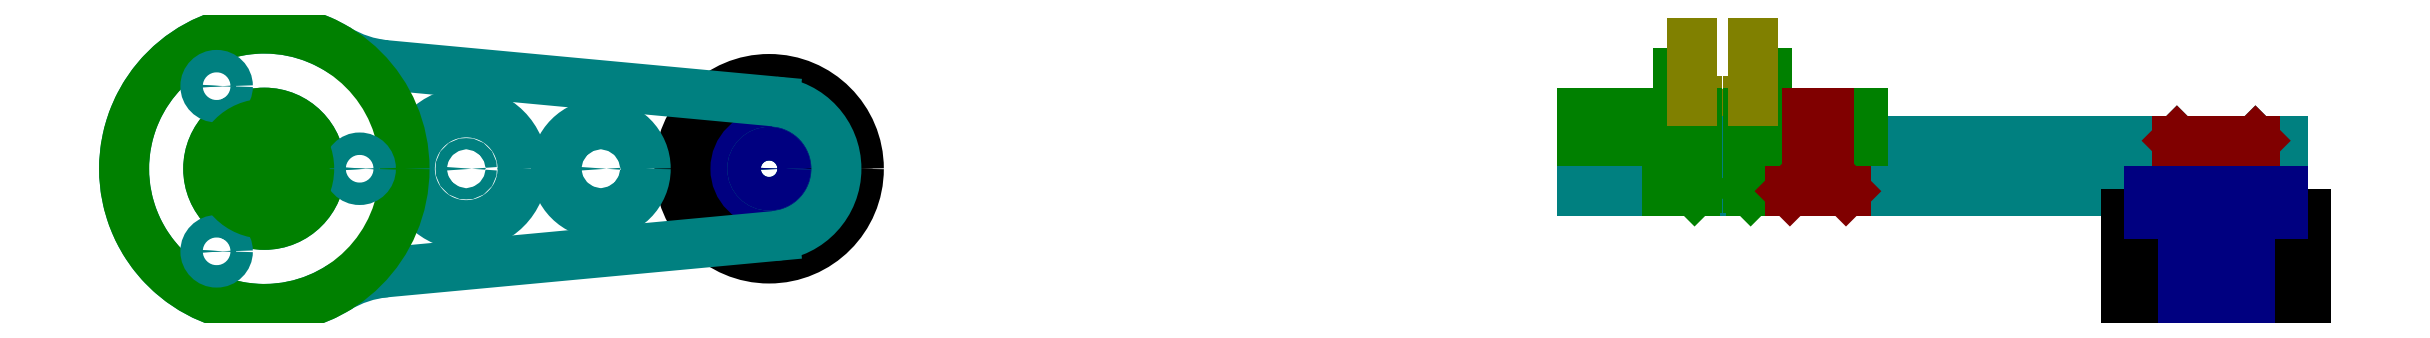
<metadata>
{"format":"dxf","ext":"dxf","renderer":"ezdxf+matplotlib","layout":"modelspace","background":"white","min_lineweight":24,"dpi":150}
</metadata>
<code>
0
SECTION
2
ENTITIES
0
CIRCLE
8
Bearing
10
130
20
100
40
6
0
CIRCLE
8
Bearing
10
130
20
100
40
16
0
CIRCLE
8
Bearing
10
130
20
100
40
8
0
CIRCLE
8
Bearing
10
130
20
100
40
14
0
CIRCLE
8
Bearing
10
130
20
111
40
3
0
CIRCLE
8
Bearing
10
120.5
20
105.5
40
3
0
CIRCLE
8
Bearing
10
120.5
20
94.5
40
3
0
CIRCLE
8
Bearing
10
130
20
89
40
3
0
CIRCLE
8
Bearing
10
139.5
20
94.5
40
3
0
CIRCLE
8
Bearing
10
139.5
20
105.5
40
3
0
CIRCLE
8
BearingShaft
10
130
20
100
40
6
0
CIRCLE
8
Handle
10
40
20
100
40
10
0
ARC
8
Handle
10
130
20
100
40
12
50
274.8
51
85.24
0
LINE
8
Handle
10
131
20
112
11
61.62
21
118.5
0
ARC
8
Handle
10
63.48
20
138.4
40
20
50
238.5
51
264.7
0
LINE
8
Handle
10
131
20
88
11
61.62
21
81.52
0
ARC
8
Handle
10
63.48
20
61.61
40
20
50
95.33
51
121.5
0
ARC
8
Handle
10
40
20
100
40
25
50
58.24
51
302.5
0
CIRCLE
8
Handle
10
100
20
100
40
8
0
CIRCLE
8
Handle
10
76
20
100
40
10.05
0
CIRCLE
8
HandleHub
10
40
20
100
40
10
0
CIRCLE
8
HandleHub
10
40
20
100
40
25
0
LINE
8
Spline
10
40.1
20
105.4
11
39.9
21
105.4
0
LINE
8
Spline
10
40.1
20
105.4
11
40.76
21
104.7
0
LINE
8
Spline
10
39.9
20
105.4
11
39.24
21
104.7
0
LINE
8
Spline
10
40.76
20
104.7
11
40.94
21
104.7
0
LINE
8
Spline
10
39.24
20
104.7
11
39.06
21
104.7
0
LINE
8
Spline
10
38.03
20
105
11
37.84
21
105
0
LINE
8
Spline
10
38.03
20
105
11
38.89
21
104.7
0
LINE
8
Spline
10
37.84
20
105
11
37.48
21
104.1
0
LINE
8
Spline
10
38.89
20
104.7
11
39.06
21
104.7
0
LINE
8
Spline
10
37.48
20
104.1
11
37.33
21
104
0
LINE
8
Spline
10
36.25
20
103.9
11
36.11
21
103.7
0
LINE
8
Spline
10
36.25
20
103.9
11
37.19
21
103.9
0
LINE
8
Spline
10
36.11
20
103.7
11
36.11
21
102.8
0
LINE
8
Spline
10
37.19
20
103.9
11
37.33
21
104
0
LINE
8
Spline
10
36.11
20
102.8
11
36.01
21
102.7
0
LINE
8
Spline
10
35.05
20
102.2
11
34.97
21
102
0
LINE
8
Spline
10
35.05
20
102.2
11
35.91
21
102.5
0
LINE
8
Spline
10
34.97
20
102
11
35.33
21
101.1
0
LINE
8
Spline
10
35.91
20
102.5
11
36.01
21
102.7
0
LINE
8
Spline
10
35.33
20
101.1
11
35.29
21
100.9
0
LINE
8
Spline
10
34.6
20
100.1
11
34.6
21
99.9
0
LINE
8
Spline
10
34.6
20
100.1
11
35.26
21
100.8
0
LINE
8
Spline
10
34.6
20
99.9
11
35.26
21
99.24
0
LINE
8
Spline
10
35.26
20
100.8
11
35.29
21
100.9
0
LINE
8
Spline
10
35.26
20
99.24
11
35.29
21
99.06
0
LINE
8
Spline
10
34.97
20
98.03
11
35.05
21
97.84
0
LINE
8
Spline
10
34.97
20
98.03
11
35.33
21
98.89
0
LINE
8
Spline
10
35.05
20
97.84
11
35.91
21
97.48
0
LINE
8
Spline
10
35.33
20
98.89
11
35.29
21
99.06
0
LINE
8
Spline
10
35.91
20
97.48
11
36.01
21
97.33
0
LINE
8
Spline
10
36.11
20
96.25
11
36.25
21
96.11
0
LINE
8
Spline
10
36.11
20
96.25
11
36.11
21
97.19
0
LINE
8
Spline
10
36.25
20
96.11
11
37.19
21
96.11
0
LINE
8
Spline
10
36.11
20
97.19
11
36.01
21
97.33
0
LINE
8
Spline
10
37.19
20
96.11
11
37.33
21
96.01
0
LINE
8
Spline
10
37.84
20
95.05
11
38.03
21
94.97
0
LINE
8
Spline
10
37.84
20
95.05
11
37.48
21
95.91
0
LINE
8
Spline
10
38.03
20
94.97
11
38.89
21
95.33
0
LINE
8
Spline
10
37.48
20
95.91
11
37.33
21
96.01
0
LINE
8
Spline
10
38.89
20
95.33
11
39.06
21
95.29
0
LINE
8
Spline
10
39.9
20
94.6
11
40.1
21
94.6
0
LINE
8
Spline
10
39.9
20
94.6
11
39.24
21
95.26
0
LINE
8
Spline
10
40.1
20
94.6
11
40.76
21
95.26
0
LINE
8
Spline
10
39.24
20
95.26
11
39.06
21
95.29
0
LINE
8
Spline
10
40.76
20
95.26
11
40.94
21
95.29
0
LINE
8
Spline
10
41.97
20
94.97
11
42.16
21
95.05
0
LINE
8
Spline
10
41.97
20
94.97
11
41.11
21
95.33
0
LINE
8
Spline
10
42.16
20
95.05
11
42.52
21
95.91
0
LINE
8
Spline
10
41.11
20
95.33
11
40.94
21
95.29
0
LINE
8
Spline
10
42.52
20
95.91
11
42.67
21
96.01
0
LINE
8
Spline
10
43.75
20
96.11
11
43.89
21
96.25
0
LINE
8
Spline
10
43.75
20
96.11
11
42.81
21
96.11
0
LINE
8
Spline
10
43.89
20
96.25
11
43.89
21
97.19
0
LINE
8
Spline
10
42.81
20
96.11
11
42.67
21
96.01
0
LINE
8
Spline
10
43.89
20
97.19
11
43.99
21
97.33
0
LINE
8
Spline
10
44.95
20
97.84
11
45.03
21
98.03
0
LINE
8
Spline
10
44.95
20
97.84
11
44.09
21
97.48
0
LINE
8
Spline
10
45.03
20
98.03
11
44.67
21
98.89
0
LINE
8
Spline
10
44.09
20
97.48
11
43.99
21
97.33
0
LINE
8
Spline
10
44.67
20
98.89
11
44.71
21
99.06
0
LINE
8
Spline
10
45.4
20
99.9
11
45.4
21
100.1
0
LINE
8
Spline
10
45.4
20
99.9
11
44.74
21
99.24
0
LINE
8
Spline
10
45.4
20
100.1
11
44.74
21
100.8
0
LINE
8
Spline
10
44.74
20
99.24
11
44.71
21
99.06
0
LINE
8
Spline
10
44.74
20
100.8
11
44.71
21
100.9
0
LINE
8
Spline
10
45.03
20
102
11
44.95
21
102.2
0
LINE
8
Spline
10
45.03
20
102
11
44.67
21
101.1
0
LINE
8
Spline
10
44.95
20
102.2
11
44.09
21
102.5
0
LINE
8
Spline
10
44.67
20
101.1
11
44.71
21
100.9
0
LINE
8
Spline
10
44.09
20
102.5
11
43.99
21
102.7
0
LINE
8
Spline
10
43.89
20
103.7
11
43.75
21
103.9
0
LINE
8
Spline
10
43.89
20
103.7
11
43.89
21
102.8
0
LINE
8
Spline
10
43.75
20
103.9
11
42.81
21
103.9
0
LINE
8
Spline
10
43.89
20
102.8
11
43.99
21
102.7
0
LINE
8
Spline
10
42.81
20
103.9
11
42.67
21
104
0
LINE
8
Spline
10
42.16
20
105
11
41.97
21
105
0
LINE
8
Spline
10
42.16
20
105
11
42.52
21
104.1
0
LINE
8
Spline
10
41.97
20
105
11
41.11
21
104.7
0
LINE
8
Spline
10
42.52
20
104.1
11
42.67
21
104
0
LINE
8
Spline
10
41.11
20
104.7
11
40.94
21
104.7
0
LINE
8
Spline
10
294.5
20
110
11
294.5
21
101
0
LINE
8
Spline
10
305.5
20
101
11
305.5
21
110
0
LINE
8
Spline
10
303
20
99
11
305.5
21
101
0
LINE
8
Spline
10
294.5
20
101
11
297
21
99
0
LINE
8
Spline
10
297
20
99
11
303
21
99
0
LINE
8
Spline
10
294.5
20
112
11
294.5
21
114
0
LINE
8
Spline
10
305.5
20
114
11
305.5
21
112
0
ARC
8
Spline
10
304.5
20
111
40
1
50
90
51
270
0
LINE
8
Spline
10
304.5
20
112
11
305.5
21
112
0
LINE
8
Spline
10
304.5
20
110
11
305.5
21
110
0
ARC
8
Spline
10
295.5
20
111
40
1
50
270
51
90
0
LINE
8
Spline
10
295.5
20
112
11
294.5
21
112
0
LINE
8
Spline
10
295.5
20
110
11
294.5
21
110
0
LINE
8
HandleHub
10
294.5
20
117
11
292
21
117
0
LINE
8
HandleHub
10
275
20
105
11
275
21
110
0
LINE
8
HandleHub
10
275
20
110
11
292
21
110
0
LINE
8
HandleHub
10
292
20
117
11
292
21
110
0
LINE
8
HandleHub
10
305.5
20
117
11
308
21
117
0
LINE
8
HandleHub
10
325
20
105
11
325
21
110
0
LINE
8
HandleHub
10
325
20
110
11
308
21
110
0
LINE
8
HandleHub
10
308
20
117
11
308
21
110
0
LINE
8
Handle
10
275
20
105
11
275
21
96
0
LINE
8
Handle
10
275
20
96
11
400
21
96
0
LINE
8
Handle
10
400
20
96
11
400
21
105
0
LINE
8
Handle
10
400
20
105
11
275
21
105
0
LINE
8
Handle
10
292
20
105
11
292
21
96
0
LINE
8
Handle
10
308
20
105
11
308
21
96
0
DIMENSION
8
Dimensions
2
*D1
10
325
20
80
30
0
11
300
21
81.88
31
0
70
32
71
5
3
Standard
53
0
210
0
220
0
230
1
13
275
23
90
33
0
14
325
24
90
34
0
0
DIMENSION
8
Dimensions
2
*D2
10
308
20
130
30
0
11
300
21
131.9
31
0
70
32
71
5
3
Standard
53
0
210
0
220
0
230
1
13
292
23
120
33
0
14
308
24
120
34
0
0
DIMENSION
8
Dimensions
2
*D3
10
340
20
110
30
0
11
338.1
21
113.5
31
0
70
32
71
5
3
Standard
53
0
210
0
220
0
230
1
13
330
23
117
33
0
14
330
24
110
34
0
50
90
0
DIMENSION
8
Dimensions
2
*D4
10
340
20
105
30
0
11
338.1
21
107.5
31
0
70
32
71
5
3
Standard
53
0
210
0
220
0
230
1
13
330
23
110
33
0
14
330
24
105
34
0
50
90
0
DIMENSION
8
Dimensions
2
*D5
10
340
20
96
30
0
11
338.1
21
100.5
31
0
70
32
71
5
3
Standard
53
0
210
0
220
0
230
1
13
330
23
105
33
0
14
330
24
96
34
0
50
90
0
LINE
8
HandleHub
10
310
20
105
11
325
21
105
0
LINE
8
HandleHub
10
310
20
105
11
310
21
96
0
LINE
8
HandleHub
10
290
20
105
11
275
21
105
0
LINE
8
HandleHub
10
290
20
105
11
290
21
96
0
LINE
8
HandleHub
10
305.5
20
110
11
305.5
21
117
0
LINE
8
HandleHub
10
294.5
20
110
11
294.5
21
117
0
LINE
8
HandleHub
10
294.5
20
110
11
295.5
21
110
0
LINE
8
HandleHub
10
290
20
96
11
295
21
96
0
LINE
8
HandleHub
10
295.5
20
110
11
295.5
21
96.5
0
LINE
8
HandleHub
10
295
20
96
11
295.5
21
96.5
0
LINE
8
HandleHub
10
305.5
20
110
11
304.5
21
110
0
LINE
8
HandleHub
10
310
20
96
11
305
21
96
0
LINE
8
HandleHub
10
304.5
20
110
11
304.5
21
96.5
0
LINE
8
HandleHub
10
305
20
96
11
304.5
21
96.5
0
DIMENSION
8
Dimensions
2
*D6
10
305.5
20
121
30
0
11
300
21
122.9
31
0
70
32
71
5
3
Standard
53
0
210
0
220
0
230
1
13
294.5
23
120
33
0
14
305.5
24
120
34
0
0
DIMENSION
8
Dimensions
2
*D7
10
304.5
20
90
30
0
11
300
21
91.88
31
0
70
32
71
5
3
Standard
53
0
210
0
220
0
230
1
13
295.5
23
93
33
0
14
304.5
24
93
34
0
0
DIMENSION
8
Dimensions
2
*D8
10
310
20
85
30
0
11
300
21
86.88
31
0
70
32
71
5
3
Standard
53
0
210
0
220
0
230
1
13
290
23
88
33
0
14
310
24
88
34
0
0
CIRCLE
8
Handle
10
57
20
100
40
1
0
CIRCLE
8
Handle
10
31.5
20
114.7
40
1
0
CIRCLE
8
Handle
10
31.5
20
85.28
40
1
0
CIRCLE
8
Handle
10
130
20
100
40
1
0
CIRCLE
8
Handle
10
130
20
100
40
3
0
CIRCLE
8
Handle
10
40
20
100
40
1
0
CIRCLE
8
Handle
10
76
20
100
40
1
0
CIRCLE
8
Handle
10
100
20
100
40
1
0
CIRCLE
8
Handle
10
57
20
100
40
2
0
CIRCLE
8
Handle
10
31.5
20
114.7
40
2
0
CIRCLE
8
Handle
10
31.5
20
85.28
40
2
0
LINE
8
HandleHub
10
40.1
20
105.4
11
39.9
21
105.4
0
LINE
8
HandleHub
10
40.1
20
105.4
11
40.76
21
104.7
0
LINE
8
HandleHub
10
39.9
20
105.4
11
39.24
21
104.7
0
LINE
8
HandleHub
10
40.76
20
104.7
11
40.94
21
104.7
0
LINE
8
HandleHub
10
39.24
20
104.7
11
39.06
21
104.7
0
LINE
8
HandleHub
10
38.03
20
105
11
37.84
21
105
0
LINE
8
HandleHub
10
38.03
20
105
11
38.89
21
104.7
0
LINE
8
HandleHub
10
37.84
20
105
11
37.48
21
104.1
0
LINE
8
HandleHub
10
38.89
20
104.7
11
39.06
21
104.7
0
LINE
8
HandleHub
10
37.48
20
104.1
11
37.33
21
104
0
LINE
8
HandleHub
10
36.25
20
103.9
11
36.11
21
103.7
0
LINE
8
HandleHub
10
36.25
20
103.9
11
37.19
21
103.9
0
LINE
8
HandleHub
10
36.11
20
103.7
11
36.11
21
102.8
0
LINE
8
HandleHub
10
37.19
20
103.9
11
37.33
21
104
0
LINE
8
HandleHub
10
36.11
20
102.8
11
36.01
21
102.7
0
LINE
8
HandleHub
10
35.05
20
102.2
11
34.97
21
102
0
LINE
8
HandleHub
10
35.05
20
102.2
11
35.91
21
102.5
0
LINE
8
HandleHub
10
34.97
20
102
11
35.33
21
101.1
0
LINE
8
HandleHub
10
35.91
20
102.5
11
36.01
21
102.7
0
LINE
8
HandleHub
10
35.33
20
101.1
11
35.29
21
100.9
0
LINE
8
HandleHub
10
34.6
20
100.1
11
34.6
21
99.9
0
LINE
8
HandleHub
10
34.6
20
100.1
11
35.26
21
100.8
0
LINE
8
HandleHub
10
34.6
20
99.9
11
35.26
21
99.24
0
LINE
8
HandleHub
10
35.26
20
100.8
11
35.29
21
100.9
0
LINE
8
HandleHub
10
35.26
20
99.24
11
35.29
21
99.06
0
LINE
8
HandleHub
10
34.97
20
98.03
11
35.05
21
97.84
0
LINE
8
HandleHub
10
34.97
20
98.03
11
35.33
21
98.89
0
LINE
8
HandleHub
10
35.05
20
97.84
11
35.91
21
97.48
0
LINE
8
HandleHub
10
35.33
20
98.89
11
35.29
21
99.06
0
LINE
8
HandleHub
10
35.91
20
97.48
11
36.01
21
97.33
0
LINE
8
HandleHub
10
36.11
20
96.25
11
36.25
21
96.11
0
LINE
8
HandleHub
10
36.11
20
96.25
11
36.11
21
97.19
0
LINE
8
HandleHub
10
36.25
20
96.11
11
37.19
21
96.11
0
LINE
8
HandleHub
10
36.11
20
97.19
11
36.01
21
97.33
0
LINE
8
HandleHub
10
37.19
20
96.11
11
37.33
21
96.01
0
LINE
8
HandleHub
10
37.84
20
95.05
11
38.03
21
94.97
0
LINE
8
HandleHub
10
37.84
20
95.05
11
37.48
21
95.91
0
LINE
8
HandleHub
10
38.03
20
94.97
11
38.89
21
95.33
0
LINE
8
HandleHub
10
37.48
20
95.91
11
37.33
21
96.01
0
LINE
8
HandleHub
10
38.89
20
95.33
11
39.06
21
95.29
0
LINE
8
HandleHub
10
39.9
20
94.6
11
40.1
21
94.6
0
LINE
8
HandleHub
10
39.9
20
94.6
11
39.24
21
95.26
0
LINE
8
HandleHub
10
40.1
20
94.6
11
40.76
21
95.26
0
LINE
8
HandleHub
10
39.24
20
95.26
11
39.06
21
95.29
0
LINE
8
HandleHub
10
40.76
20
95.26
11
40.94
21
95.29
0
LINE
8
HandleHub
10
41.97
20
94.97
11
42.16
21
95.05
0
LINE
8
HandleHub
10
41.97
20
94.97
11
41.11
21
95.33
0
LINE
8
HandleHub
10
42.16
20
95.05
11
42.52
21
95.91
0
LINE
8
HandleHub
10
41.11
20
95.33
11
40.94
21
95.29
0
LINE
8
HandleHub
10
42.52
20
95.91
11
42.67
21
96.01
0
LINE
8
HandleHub
10
43.75
20
96.11
11
43.89
21
96.25
0
LINE
8
HandleHub
10
43.75
20
96.11
11
42.81
21
96.11
0
LINE
8
HandleHub
10
43.89
20
96.25
11
43.89
21
97.19
0
LINE
8
HandleHub
10
42.81
20
96.11
11
42.67
21
96.01
0
LINE
8
HandleHub
10
43.89
20
97.19
11
43.99
21
97.33
0
LINE
8
HandleHub
10
44.95
20
97.84
11
45.03
21
98.03
0
LINE
8
HandleHub
10
44.95
20
97.84
11
44.09
21
97.48
0
LINE
8
HandleHub
10
45.03
20
98.03
11
44.67
21
98.89
0
LINE
8
HandleHub
10
44.09
20
97.48
11
43.99
21
97.33
0
LINE
8
HandleHub
10
44.67
20
98.89
11
44.71
21
99.06
0
LINE
8
HandleHub
10
45.4
20
99.9
11
45.4
21
100.1
0
LINE
8
HandleHub
10
45.4
20
99.9
11
44.74
21
99.24
0
LINE
8
HandleHub
10
45.4
20
100.1
11
44.74
21
100.8
0
LINE
8
HandleHub
10
44.74
20
99.24
11
44.71
21
99.06
0
LINE
8
HandleHub
10
44.74
20
100.8
11
44.71
21
100.9
0
LINE
8
HandleHub
10
45.03
20
102
11
44.95
21
102.2
0
LINE
8
HandleHub
10
45.03
20
102
11
44.67
21
101.1
0
LINE
8
HandleHub
10
44.95
20
102.2
11
44.09
21
102.5
0
LINE
8
HandleHub
10
44.67
20
101.1
11
44.71
21
100.9
0
LINE
8
HandleHub
10
44.09
20
102.5
11
43.99
21
102.7
0
LINE
8
HandleHub
10
43.89
20
103.7
11
43.75
21
103.9
0
LINE
8
HandleHub
10
43.89
20
103.7
11
43.89
21
102.8
0
LINE
8
HandleHub
10
43.75
20
103.9
11
42.81
21
103.9
0
LINE
8
HandleHub
10
43.89
20
102.8
11
43.99
21
102.7
0
LINE
8
HandleHub
10
42.81
20
103.9
11
42.67
21
104
0
LINE
8
HandleHub
10
42.16
20
105
11
41.97
21
105
0
LINE
8
HandleHub
10
42.16
20
105
11
42.52
21
104.1
0
LINE
8
HandleHub
10
41.97
20
105
11
41.11
21
104.7
0
LINE
8
HandleHub
10
42.52
20
104.1
11
42.67
21
104
0
LINE
8
HandleHub
10
41.11
20
104.7
11
40.94
21
104.7
0
CIRCLE
8
HandleHub
10
40
20
100
40
8
0
CIRCLE
8
BearingShaft
10
130
20
100
40
3
0
LINE
8
Handle
10
391
20
96
11
391
21
101
0
LINE
8
Handle
10
391
20
101
11
395
21
105
0
LINE
8
Handle
10
385
20
101
11
385
21
96
0
LINE
8
Handle
10
385
20
101
11
381
21
105
0
LINE
8
Fastners
10
381
20
105
11
395
21
105
0
LINE
8
Fastners
10
395
20
105
11
391
21
101
0
LINE
8
Fastners
10
391
20
101
11
391
21
85
0
LINE
8
Fastners
10
391
20
85
11
385
21
85
0
LINE
8
Fastners
10
385
20
85
11
385
21
101
0
LINE
8
Fastners
10
385
20
101
11
381
21
105
0
LINE
8
BearingShaft
10
400
20
96
11
391
21
96
0
LINE
8
BearingShaft
10
391
20
96
11
391
21
81
0
LINE
8
BearingShaft
10
391
20
81
11
385
21
81
0
LINE
8
BearingShaft
10
385
20
81
11
385
21
96
0
LINE
8
BearingShaft
10
385
20
96
11
376
21
96
0
LINE
8
Spline
10
294.5
20
112
11
294.5
21
122.4
0
LINE
8
Spline
10
305.5
20
112
11
305.5
21
122.4
0
LINE
8
Fastners
10
319
20
110
11
315
21
110
0
LINE
8
Fastners
10
319
20
99
11
319
21
110
0
LINE
8
Fastners
10
315
20
110
11
315
21
99
0
LINE
8
Fastners
10
315
20
99
11
312
21
96
0
LINE
8
Fastners
10
319
20
99
11
322
21
96
0
LINE
8
Fastners
10
322
20
96
11
312
21
96
0
LINE
8
Bearing
10
382
20
92
11
382
21
76
0
LINE
8
Bearing
10
382
20
76
11
380
21
76
0
LINE
8
Bearing
10
380
20
76
11
380
21
92
0
LINE
8
Bearing
10
380
20
92
11
382
21
92
0
LINE
8
Bearing
10
394
20
92
11
394
21
76
0
LINE
8
Bearing
10
394
20
76
11
396
21
76
0
LINE
8
Bearing
10
396
20
76
11
396
21
92
0
LINE
8
Bearing
10
396
20
92
11
394
21
92
0
LINE
8
Bearing
10
404
20
76
11
404
21
92
0
LINE
8
Bearing
10
404
20
92
11
402
21
92
0
LINE
8
Bearing
10
402
20
92
11
402
21
76
0
LINE
8
Bearing
10
402
20
76
11
404
21
76
0
LINE
8
Bearing
10
372
20
76
11
372
21
92
0
LINE
8
Bearing
10
372
20
92
11
374
21
92
0
LINE
8
Bearing
10
374
20
92
11
374
21
76
0
LINE
8
Bearing
10
374
20
76
11
372
21
76
0
CIRCLE
8
Bearing
10
377
20
80
40
3
0
CIRCLE
8
Bearing
10
377
20
88
40
3
0
CIRCLE
8
Bearing
10
399
20
88
40
3
0
CIRCLE
8
Bearing
10
399
20
80
40
3
0
LINE
8
BearingShaft
10
394
20
92
11
400
21
92
0
LINE
8
BearingShaft
10
400
20
92
11
400
21
96
0
LINE
8
BearingShaft
10
376
20
96
11
376
21
92
0
LINE
8
BearingShaft
10
376
20
92
11
382
21
92
0
DIMENSION
8
Dimensions
2
*D9
10
385
20
109
30
0
11
380.5
21
110.9
31
0
70
32
71
5
3
Standard
53
0
210
0
220
0
230
1
13
376
23
100
33
0
14
385
24
100
34
0
0
DIMENSION
8
Dimensions
2
*D10
10
391
20
109
30
0
11
388
21
110.9
31
0
70
32
71
5
3
Standard
53
0
210
0
220
0
230
1
13
385
23
100
33
0
14
391
24
100
34
0
0
DIMENSION
8
Dimensions
2
*D11
10
400
20
109
30
0
11
395.5
21
110.9
31
0
70
32
71
5
3
Standard
53
0
210
0
220
0
230
1
13
391
23
100
33
0
14
400
24
100
34
0
0
DIMENSION
8
Dimensions
2
*D12
10
394
20
61
30
0
11
388
21
62.88
31
0
70
32
71
5
3
Standard
53
0
210
0
220
0
230
1
13
382
23
70
33
0
14
394
24
70
34
0
0
DIMENSION
8
Dimensions
2
*D13
10
420
20
96
30
0
11
418.1
21
94
31
0
70
32
71
5
3
Standard
53
0
210
0
220
0
230
1
13
410
23
92
33
0
14
410
24
96
34
0
50
90
0
DIMENSION
8
Dimensions
2
*D14
10
360
20
81
30
0
11
358.1
21
88.5
31
0
70
32
71
5
3
Standard
53
0
210
0
220
0
230
1
13
370
23
96
33
0
14
370
24
81
34
0
50
90
0
LINE
8
BearingShaft
10
382
20
76
11
394
21
76
0
LINE
8
BearingShaft
10
394
20
76
11
394
21
92
0
LINE
8
BearingShaft
10
382
20
92
11
382
21
76
0
DIMENSION
8
Dimensions
2
*D15
10
420
20
76
30
0
11
418.1
21
84
31
0
70
32
71
5
3
Standard
53
0
210
0
220
0
230
1
13
410
23
92
33
0
14
410
24
76
34
0
50
90
0
ENDSEC
0
EOF

</code>
